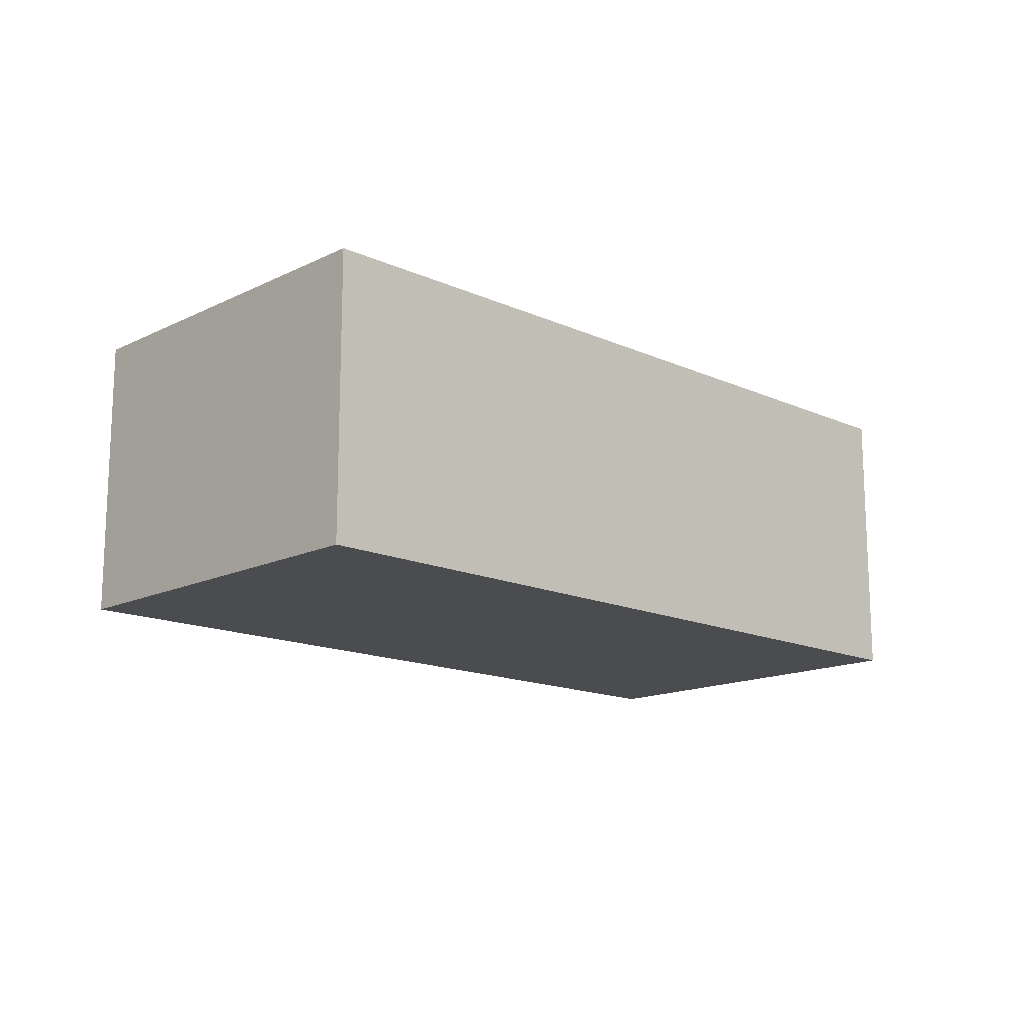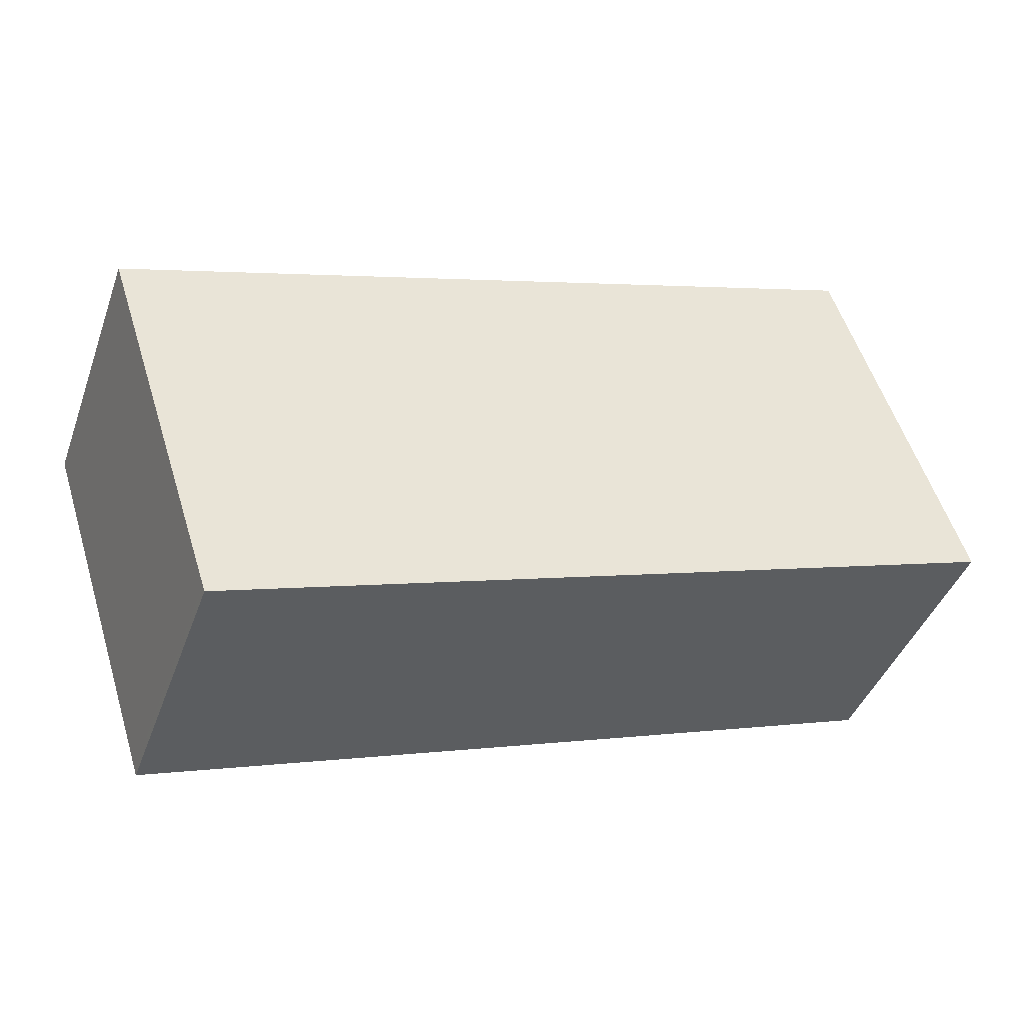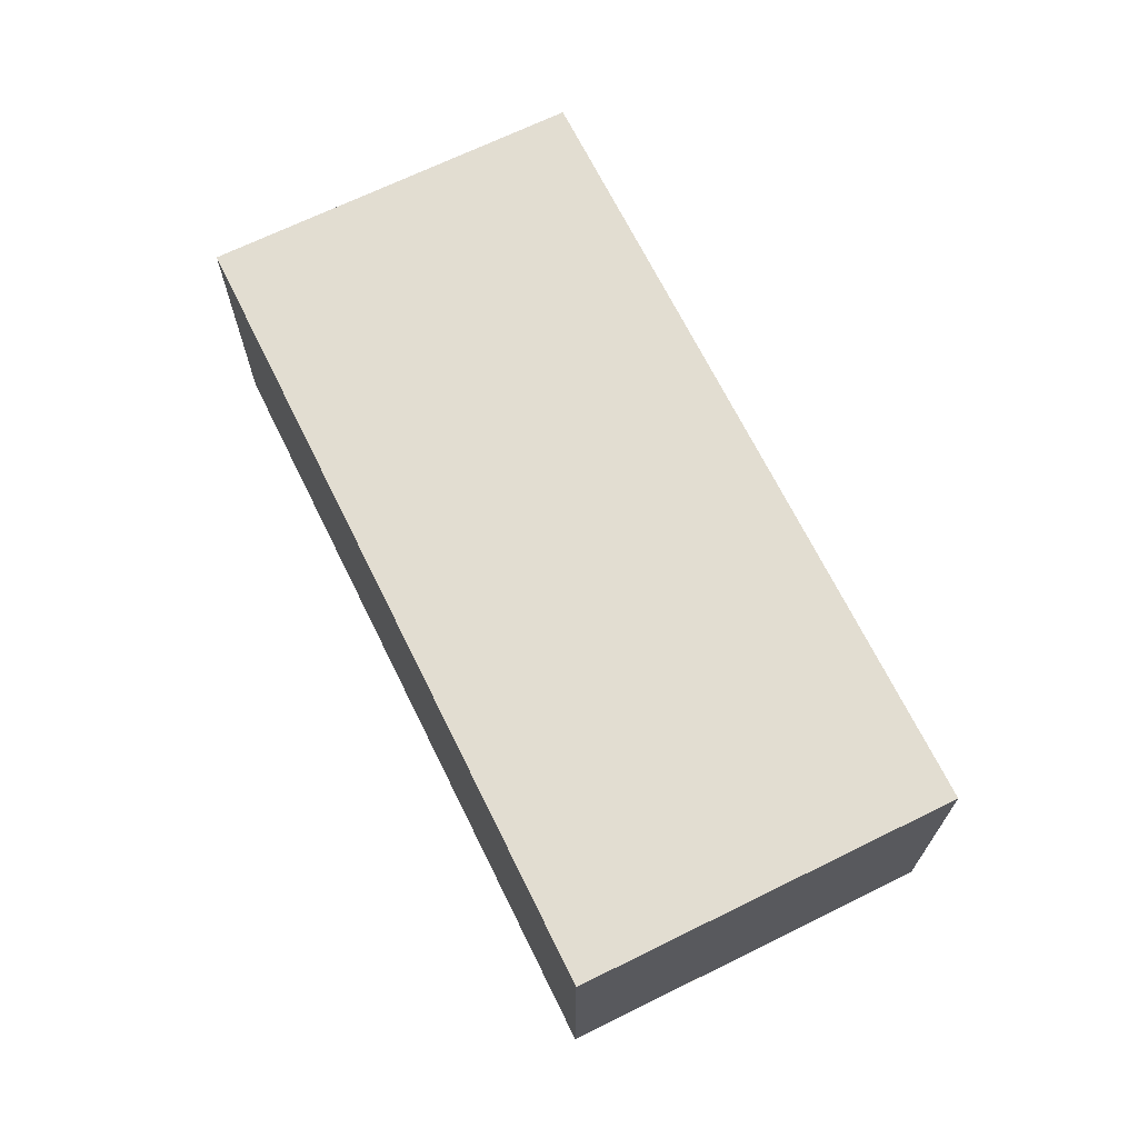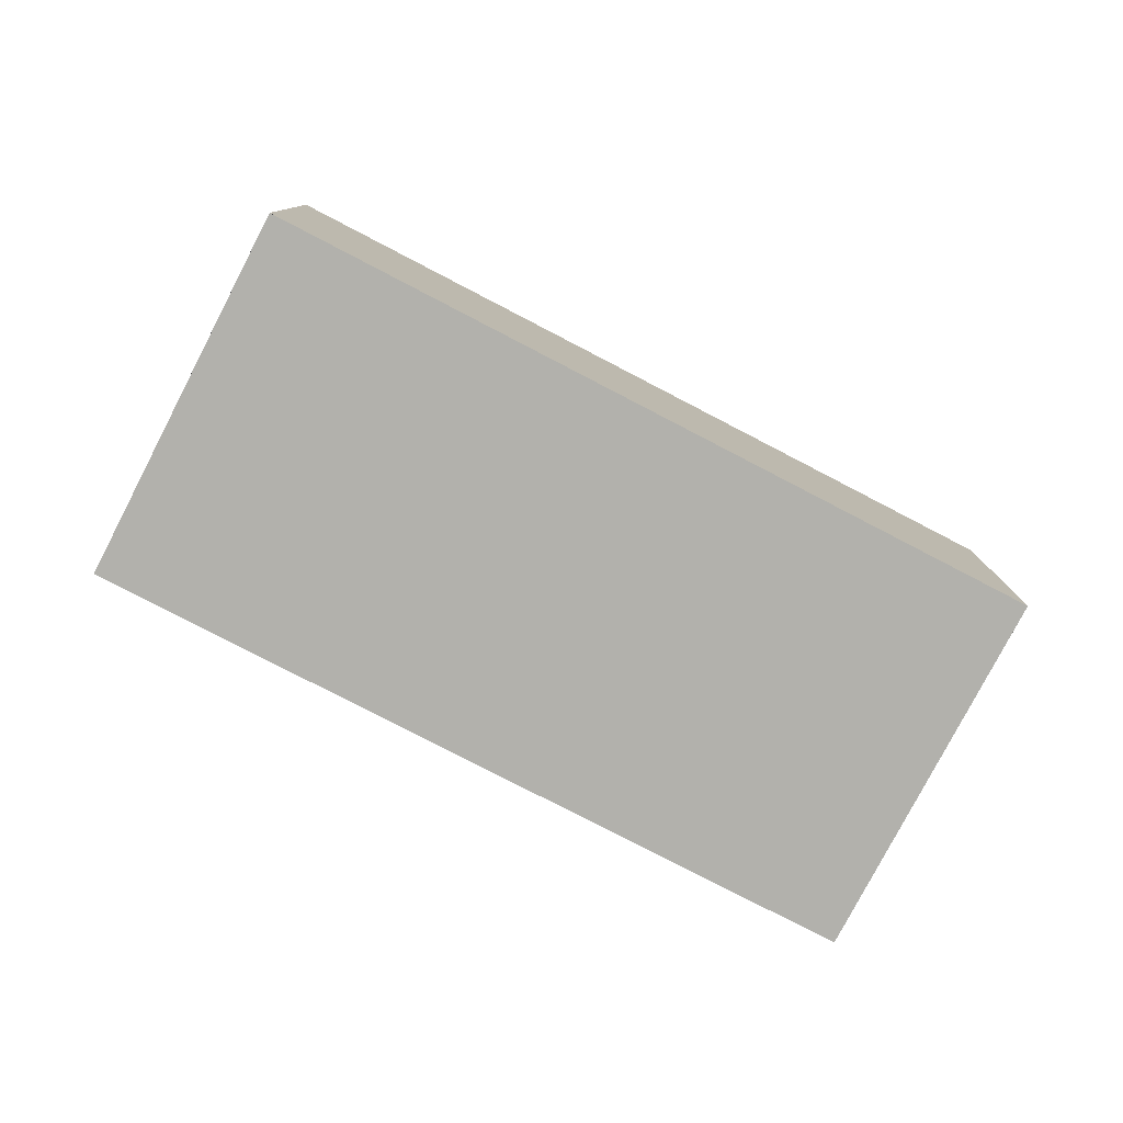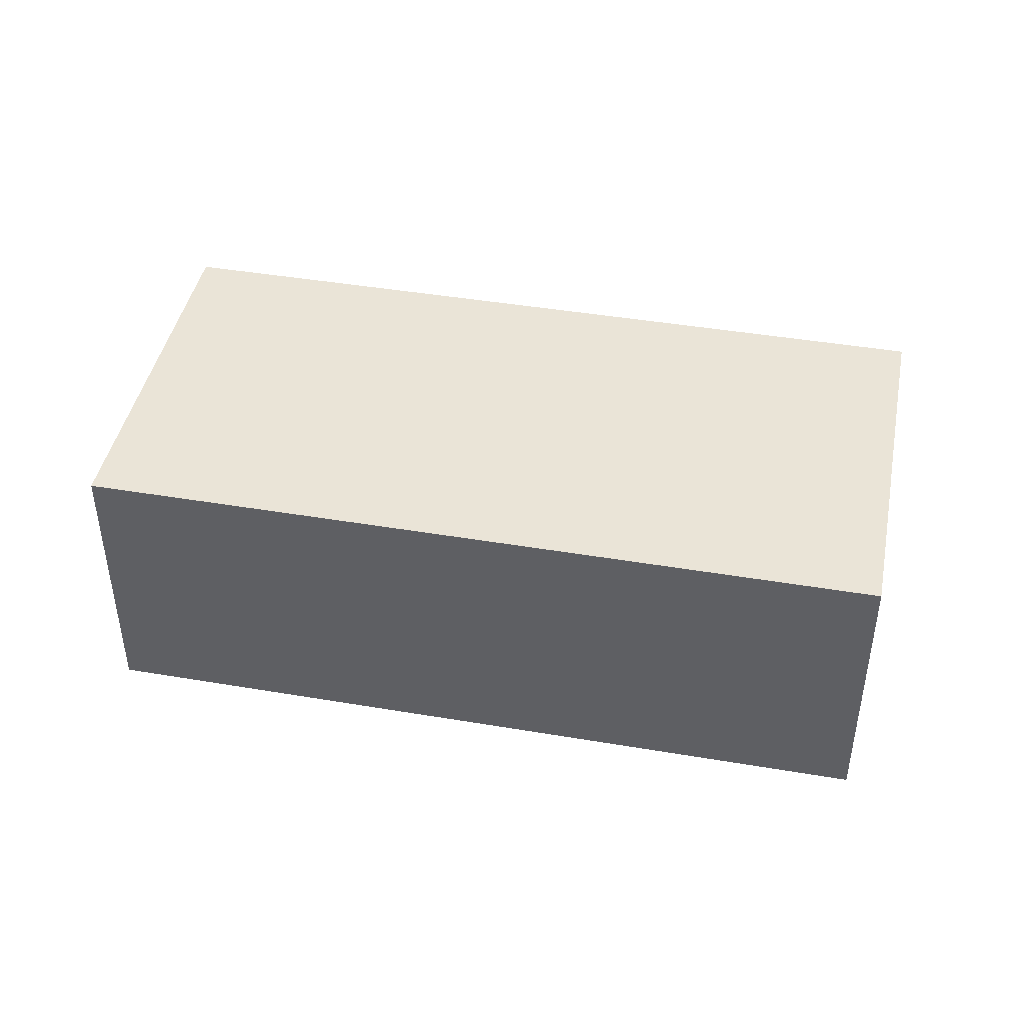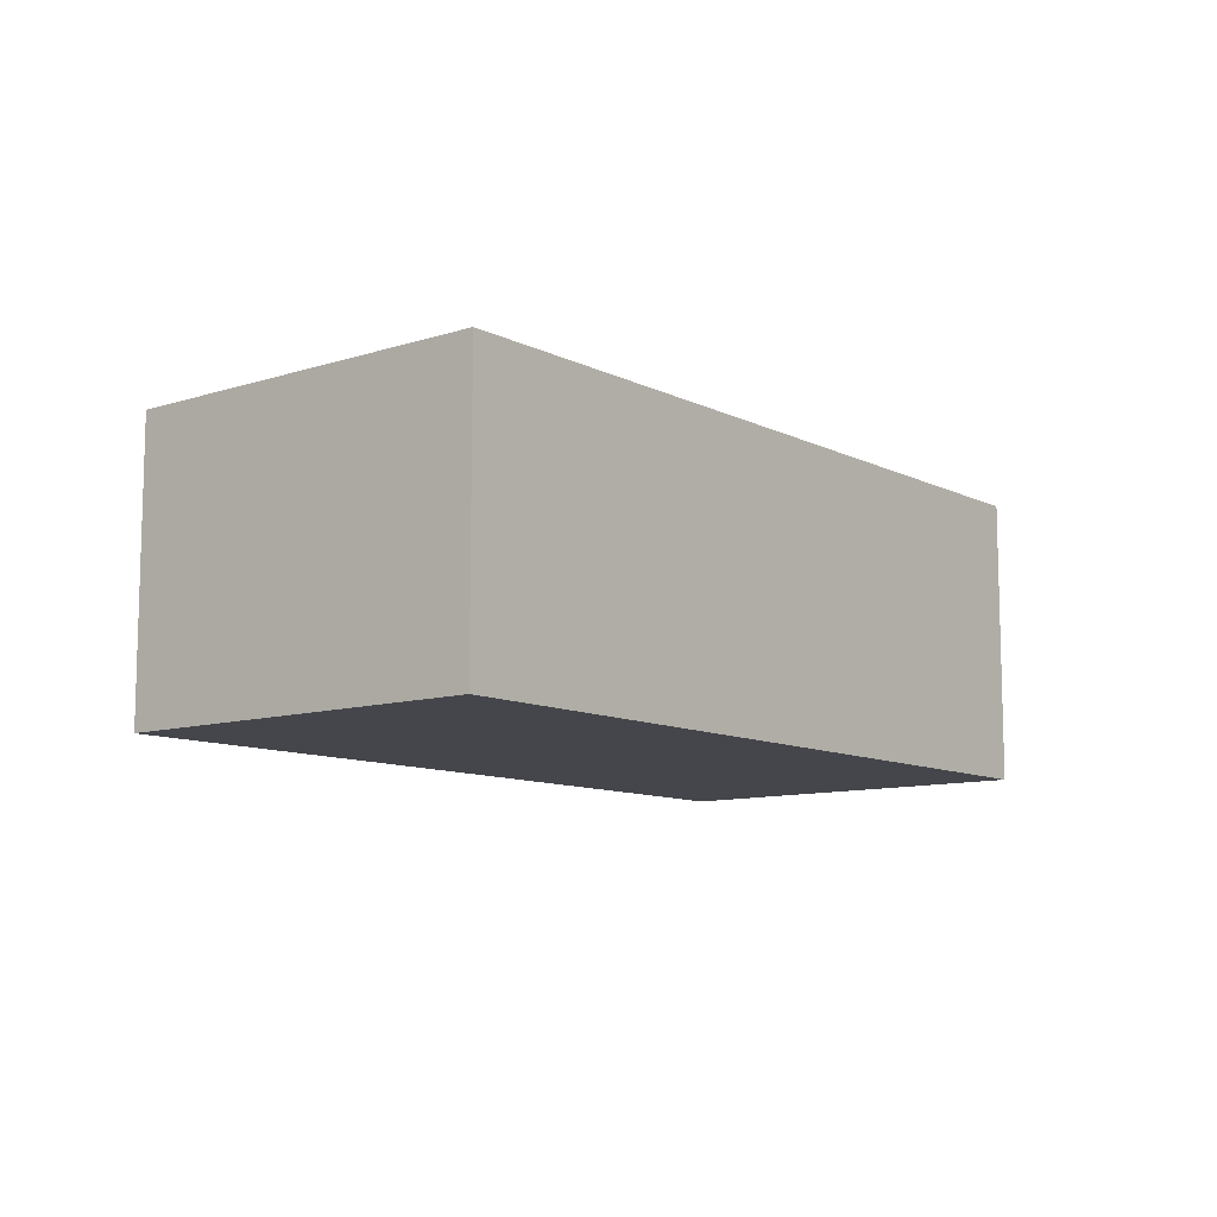
<metadata>
{"format":"obj","ext":"obj","renderer":"f3d","projection":"perspective","resolution":1024,"background":"white","views":[{"elev":-15.0,"azim":154.1,"up":"+Z"},{"elev":-42.2,"azim":-19.2,"up":"+Y"},{"elev":68.6,"azim":-98.1,"up":"+Z"},{"elev":-78.9,"azim":170.7,"up":"+Z"},{"elev":43.6,"azim":29.4,"up":"+Z"},{"elev":-10.1,"azim":147.0,"up":"+Z"}]}
</metadata>
<code>
v -2350 -1587 2.575
v -2357 -1589 2.576
v -2358 -1586 2.583
v -2351 -1583 2.582
v -2351 -1583 2.582
v -2358 -1586 2.583
v -2350 -1587 2.575
v -2351 -1583 2.582
v -2351 -1583 2.582
v -2357 -1589 2.575
v -2358 -1586 2.583
v -2358 -1586 2.583
v -2357 -1589 2.576
v -2357 -1589 2.576
v -2350 -1587 2.575
v -2350 -1587 2.575
v -2350 -1587 2.575
v -2350 -1587 2.575
v -2350 -1587 4.441e-16
v -2350 -1587 0
v -2357 -1589 2.576
v -2357 -1589 2.576
v -2357 -1589 0
v -2357 -1589 0
v -2358 -1586 2.583
v -2358 -1586 2.583
v -2358 -1586 0
v -2358 -1586 0
v -2351 -1583 2.582
v -2351 -1583 2.582
v -2351 -1583 0
v -2351 -1583 -4.441e-16
v -2350 -1587 2.575
v -2351 -1583 2.582
v -2351 -1583 -4.441e-16
v -2350 -1587 0
v -2358 -1586 2.583
v -2358 -1586 2.583
v -2358 -1586 0
v -2358 -1586 0
v -2357 -1589 2.575
v -2350 -1587 2.575
v -2350 -1587 0
v -2357 -1589 0
v -2351 -1583 2.582
v -2351 -1583 2.582
v -2351 -1583 0
v -2351 -1583 0
v -2357 -1589 2.576
v -2357 -1589 2.575
v -2357 -1589 0
v -2357 -1589 0
v -2351 -1583 2.582
v -2358 -1586 2.583
v -2358 -1586 0
v -2351 -1583 0
v -2358 -1586 2.583
v -2357 -1589 2.576
v -2357 -1589 0
v -2358 -1586 0
v -2350 -1587 2.575
v -2350 -1587 2.575
v -2350 -1587 0
v -2350 -1587 4.441e-16
v -2350 -1587 0
v -2357 -1589 0
v -2358 -1586 0
v -2351 -1583 0
f 9 4 5 8
f 15 8 5 16
f 13 11 8 15
f 12 9 8 11
f 14 6 11 13
f 11 6 3 12
f 13 10 2 14
f 15 7 10 13
f 16 1 7 15
f 18 19 20 17
f 22 23 24 21
f 26 27 28 25
f 30 31 32 29
f 34 35 36 33
f 38 39 40 37
f 42 43 44 41
f 46 47 48 45
f 50 51 52 49
f 54 55 56 53
f 58 59 60 57
f 62 63 64 61
f 66 67 68 65

</code>
